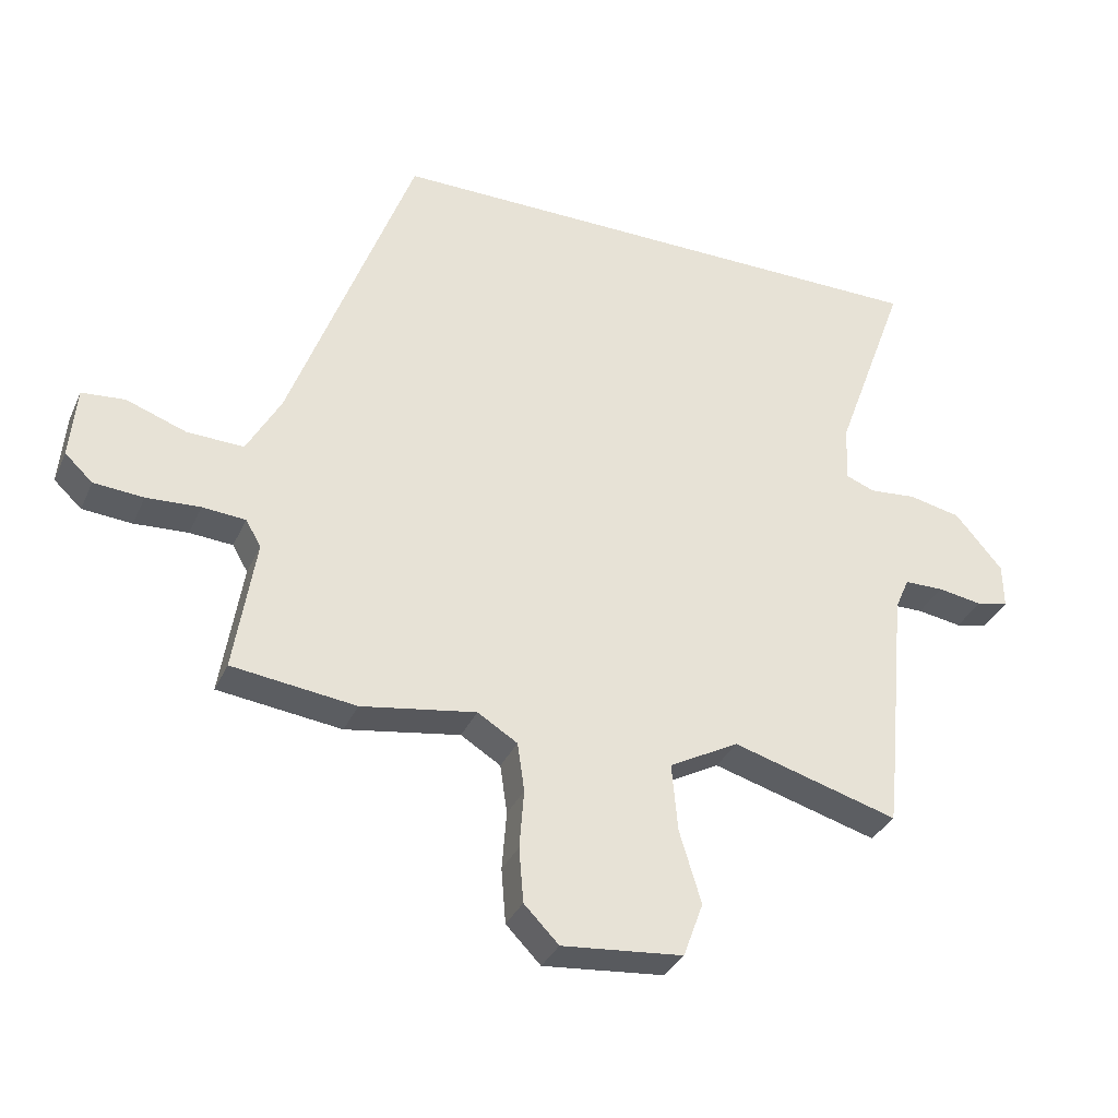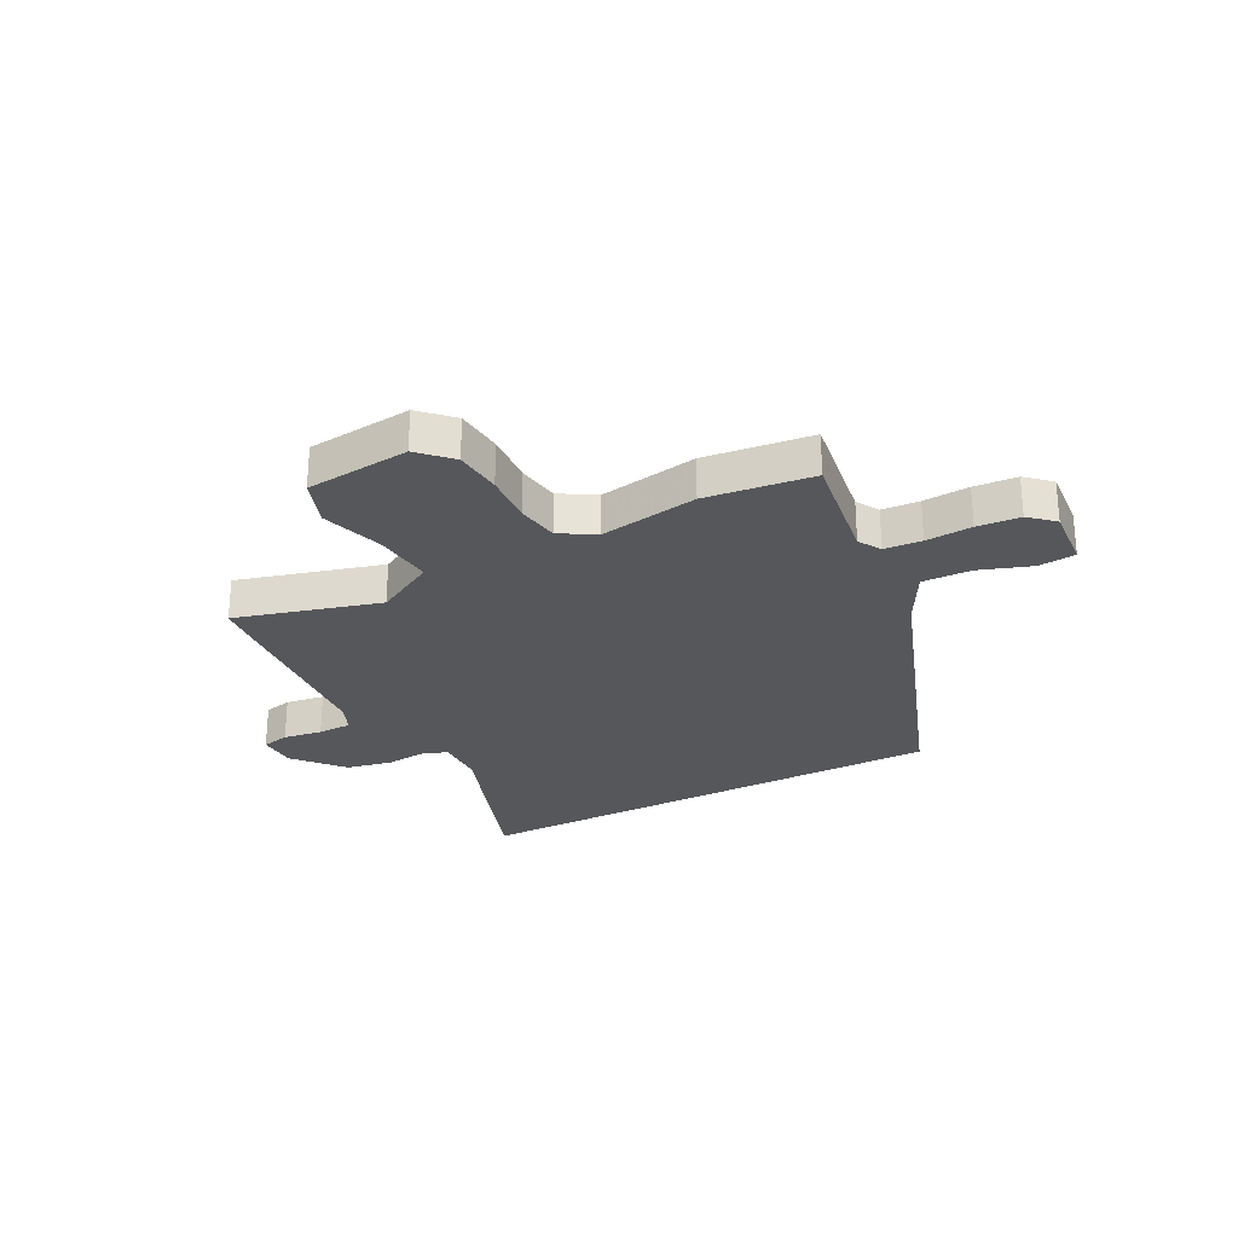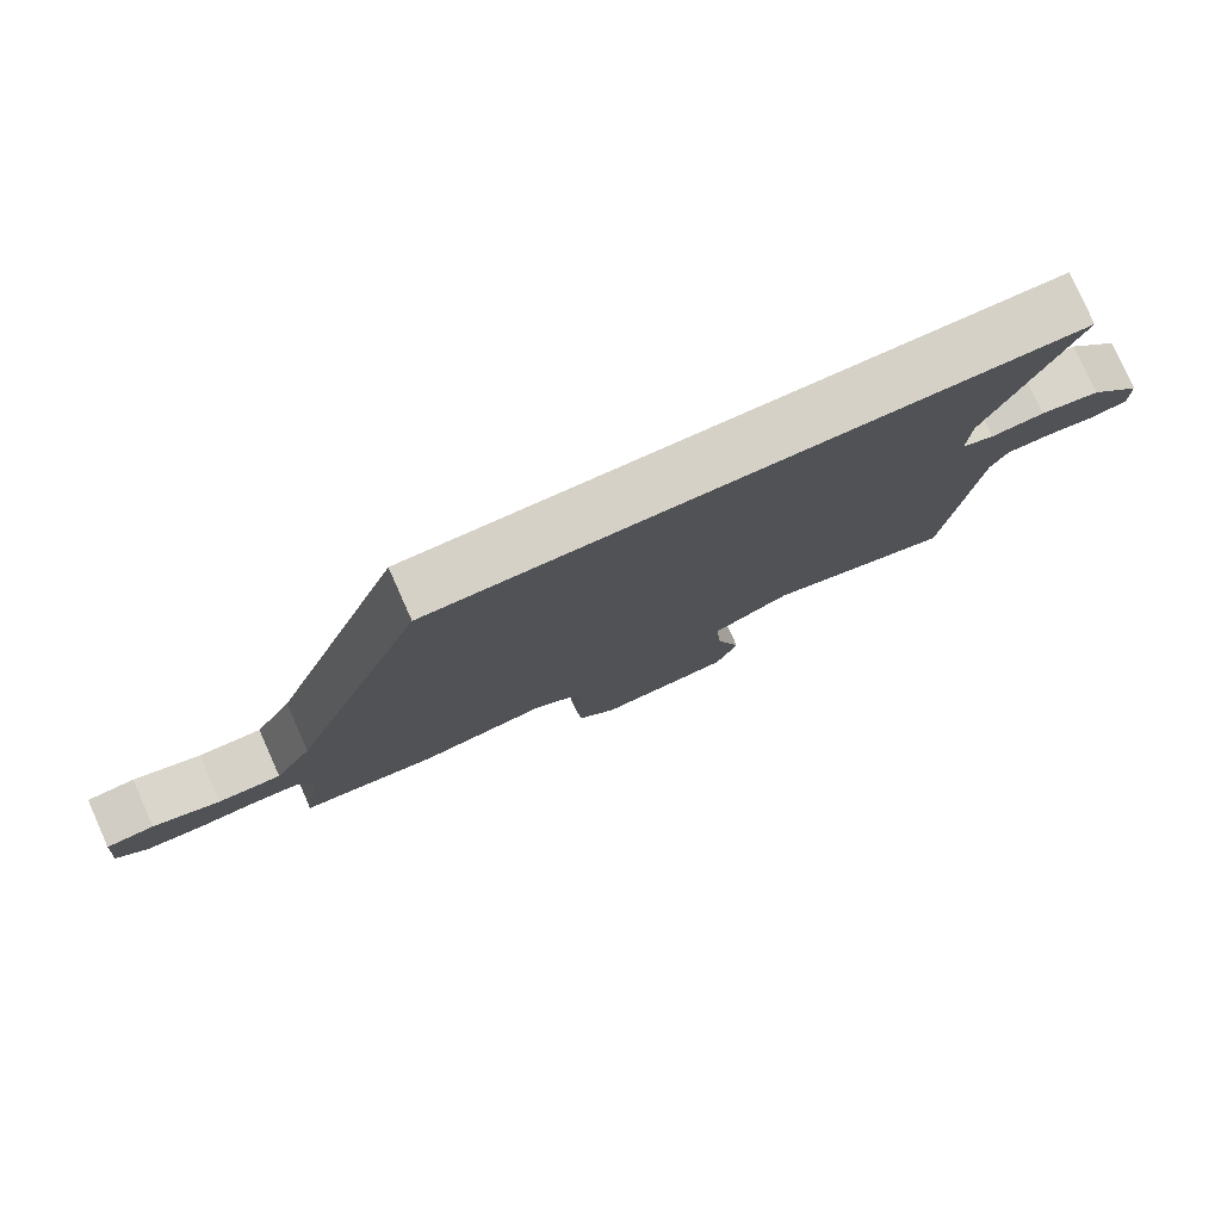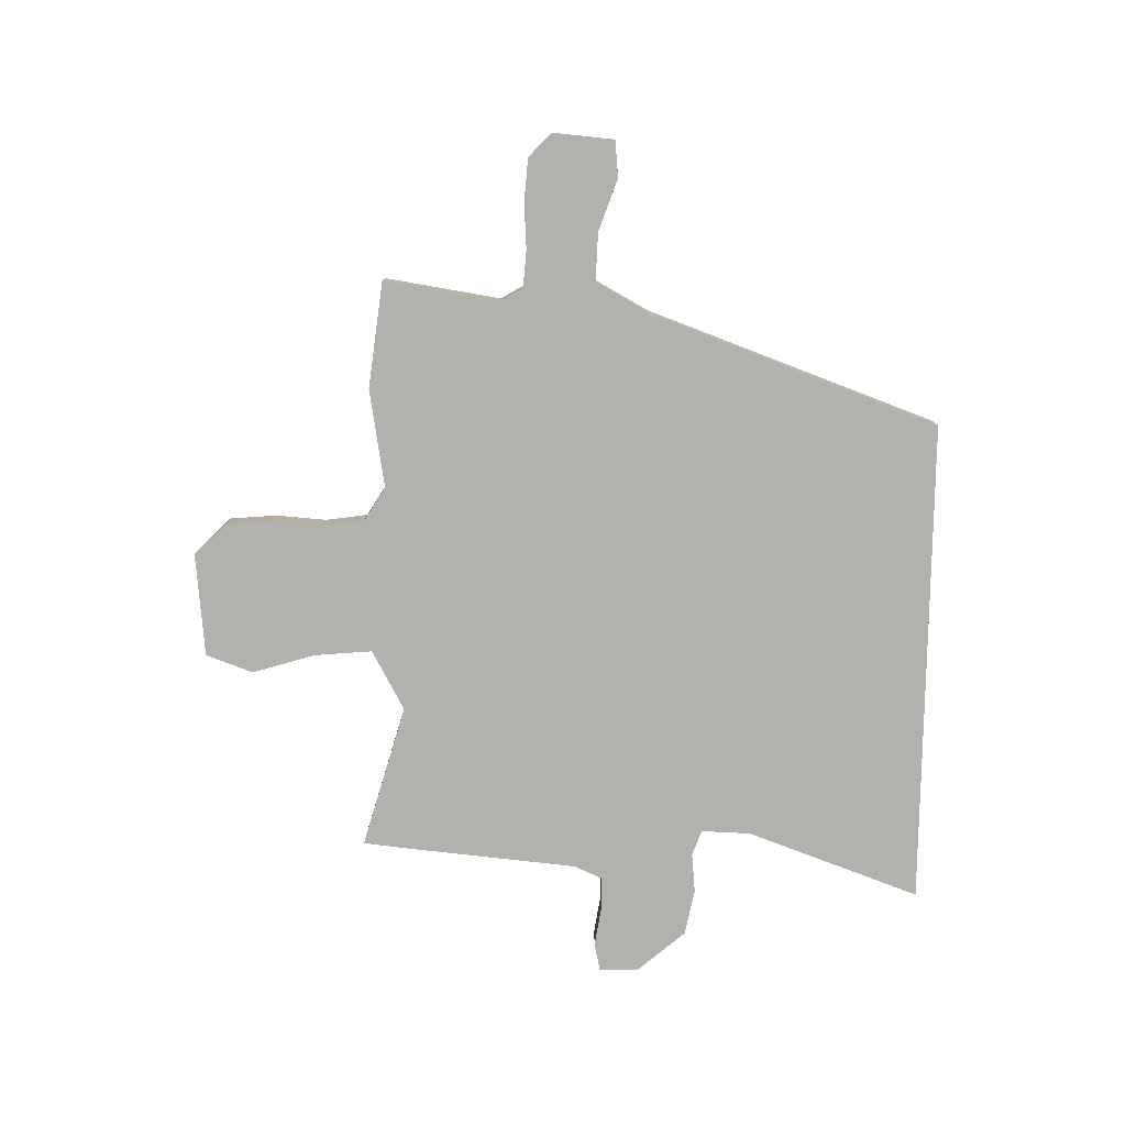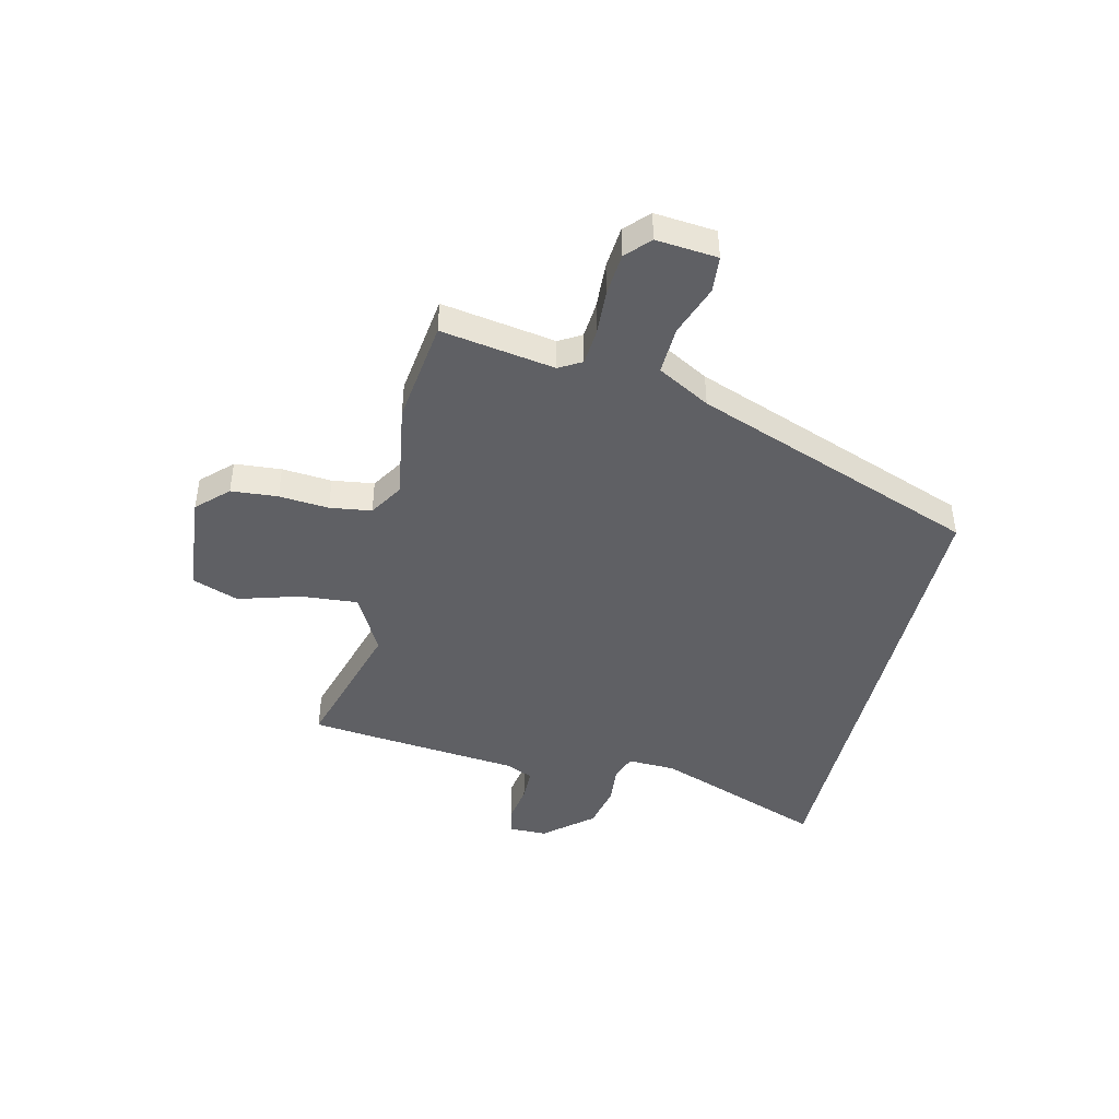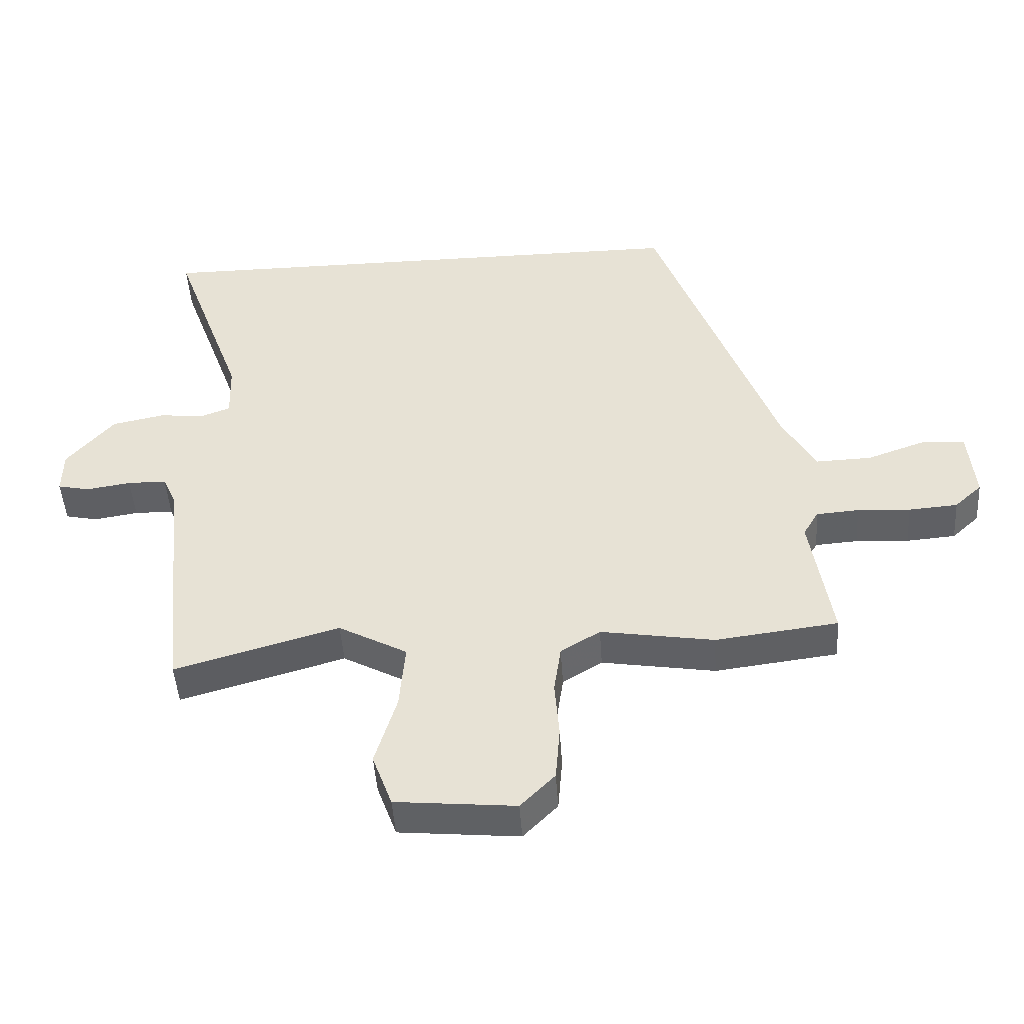
<metadata>
{"format":"obj","ext":"obj","renderer":"f3d","projection":"perspective","resolution":1024,"background":"white","views":[{"elev":-34.0,"azim":-21.7,"up":"+Z"},{"elev":-27.1,"azim":-152.0,"up":"+Y"},{"elev":79.1,"azim":-24.0,"up":"+Z"},{"elev":-79.2,"azim":-90.9,"up":"+Y"},{"elev":-44.3,"azim":-103.5,"up":"+Y"},{"elev":-47.1,"azim":-176.2,"up":"+Z"}]}
</metadata>
<code>
v 0.581 0.07 0.5
v 0.467 0.07 0.187
v 0.464 0.07 0.098
v 0.509 0.07 0.081
v 0.582 0.07 0.088
v 0.664 0.07 0.071
v 0.738 0.07 -0.016
v 0.739 0.07 -0.086
v 0.689 0.07 -0.097
v 0.619 0.07 -0.086
v 0.558 0.07 -0.087
v 0.536 0.07 -0.137
v 0.507 0.07 -0.437
v 0.497 0.07 -0.529
v 0.239 0.07 -0.455
v 0.131 0.07 -0.514
v 0.14 0.07 -0.619
v 0.174 0.07 -0.732
v 0.143 0.07 -0.817
v -0.045 0.07 -0.835
v -0.099 0.07 -0.78
v -0.106 0.07 -0.695
v -0.099 0.07 -0.604
v -0.11 0.07 -0.528
v -0.172 0.07 -0.49
v -0.35 0.07 -0.519
v -0.542 0.07 -0.495
v -0.509 0.07 -0.287
v -0.533 0.07 -0.246
v -0.6 0.07 -0.241
v -0.683 0.07 -0.246
v -0.76 0.07 -0.24
v -0.803 0.07 -0.2
v -0.793 0.07 -0.088
v -0.726 0.07 -0.082
v -0.633 0.07 -0.115
v -0.545 0.07 -0.118
v -0.492 0.07 -0.022
v -0.3 0.07 0.5
v 0.581 0 0.5
v 0.467 0 0.187
v 0.464 0 0.098
v 0.509 0 0.081
v 0.582 0 0.088
v 0.664 0 0.071
v 0.738 0 -0.016
v 0.739 0 -0.086
v 0.689 0 -0.097
v 0.619 0 -0.086
v 0.558 0 -0.087
v 0.536 0 -0.137
v 0.507 0 -0.437
v 0.497 0 -0.529
v 0.239 0 -0.455
v 0.131 0 -0.514
v 0.14 0 -0.619
v 0.174 0 -0.732
v 0.143 0 -0.817
v -0.045 0 -0.835
v -0.099 0 -0.78
v -0.106 0 -0.695
v -0.099 0 -0.604
v -0.11 0 -0.528
v -0.172 0 -0.49
v -0.35 0 -0.519
v -0.542 0 -0.495
v -0.509 0 -0.287
v -0.533 0 -0.246
v -0.6 0 -0.241
v -0.683 0 -0.246
v -0.76 0 -0.24
v -0.803 0 -0.2
v -0.793 0 -0.088
v -0.726 0 -0.082
v -0.633 0 -0.115
v -0.545 0 -0.118
v -0.492 0 -0.022
v -0.3 0 0.5
f 38 39 1 2
f 37 38 2 3
f 34 35 36
f 33 34 36
f 32 33 36
f 31 32 36
f 30 31 36
f 29 30 36 37
f 37 3 4
f 29 37 4
f 28 29 4
f 4 5 6
f 28 4 6
f 27 28 6
f 26 27 6
f 25 26 6
f 21 22 23
f 20 21 23
f 19 20 23
f 18 19 23
f 17 18 23
f 16 17 23 24
f 24 25 6
f 16 24 6
f 15 16 6
f 12 13 14 15
f 8 9 10
f 7 8 10
f 6 7 10
f 6 10 11
f 15 6 11
f 11 12 15
f 41 40 78 77
f 42 41 77 76
f 75 74 73
f 75 73 72
f 75 72 71
f 75 71 70
f 75 70 69
f 76 75 69 68
f 43 42 76
f 43 76 68
f 43 68 67
f 45 44 43
f 45 43 67
f 45 67 66
f 45 66 65
f 45 65 64
f 62 61 60
f 62 60 59
f 62 59 58
f 62 58 57
f 62 57 56
f 63 62 56 55
f 45 64 63
f 45 63 55
f 45 55 54
f 54 53 52 51
f 49 48 47
f 49 47 46
f 49 46 45
f 50 49 45
f 50 45 54
f 54 51 50
f 1 40 41 2
f 2 41 42 3
f 3 42 43 4
f 4 43 44 5
f 5 44 45 6
f 6 45 46 7
f 7 46 47 8
f 8 47 48 9
f 9 48 49 10
f 10 49 50 11
f 11 50 51 12
f 12 51 52 13
f 13 52 53 14
f 14 53 54 15
f 15 54 55 16
f 16 55 56 17
f 17 56 57 18
f 18 57 58 19
f 19 58 59 20
f 20 59 60 21
f 21 60 61 22
f 22 61 62 23
f 23 62 63 24
f 24 63 64 25
f 25 64 65 26
f 26 65 66 27
f 27 66 67 28
f 28 67 68 29
f 29 68 69 30
f 30 69 70 31
f 31 70 71 32
f 32 71 72 33
f 33 72 73 34
f 34 73 74 35
f 35 74 75 36
f 36 75 76 37
f 37 76 77 38
f 38 77 78 39
f 39 78 40 1

</code>
